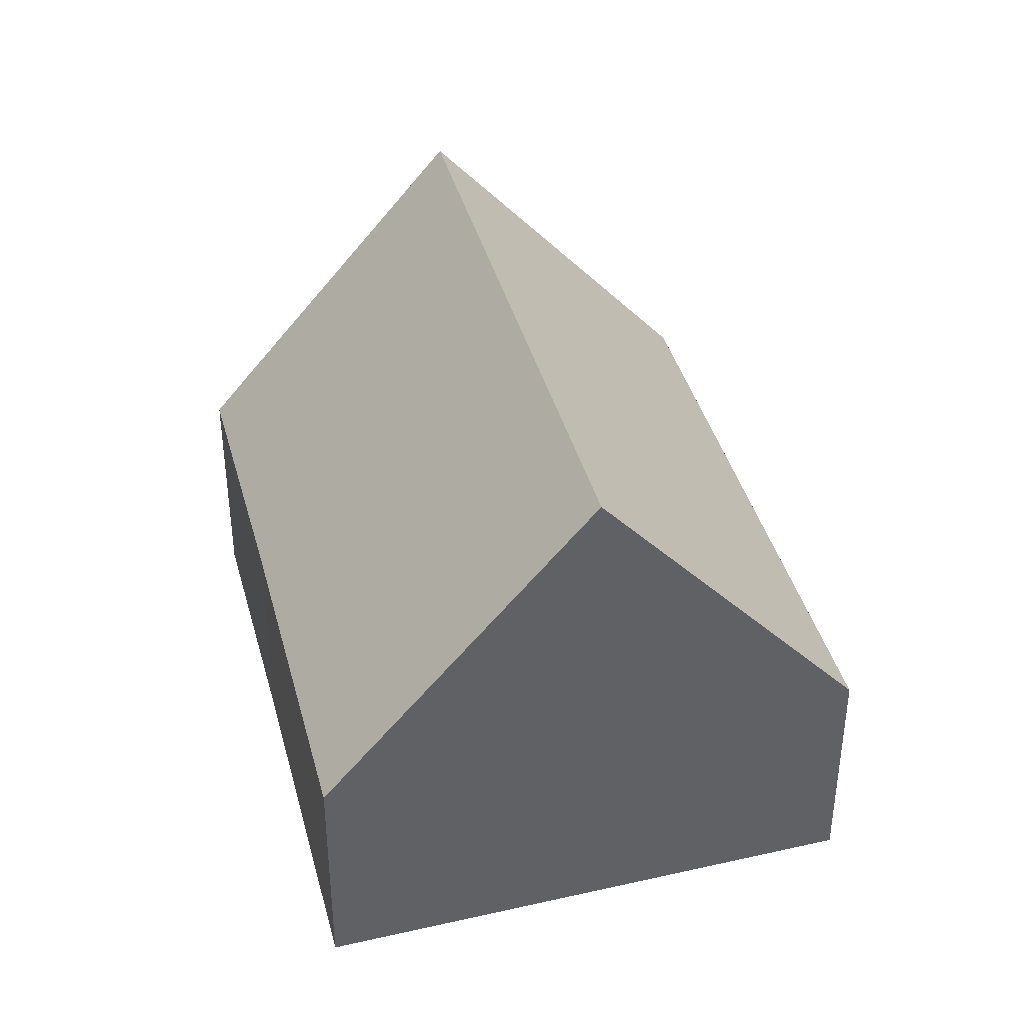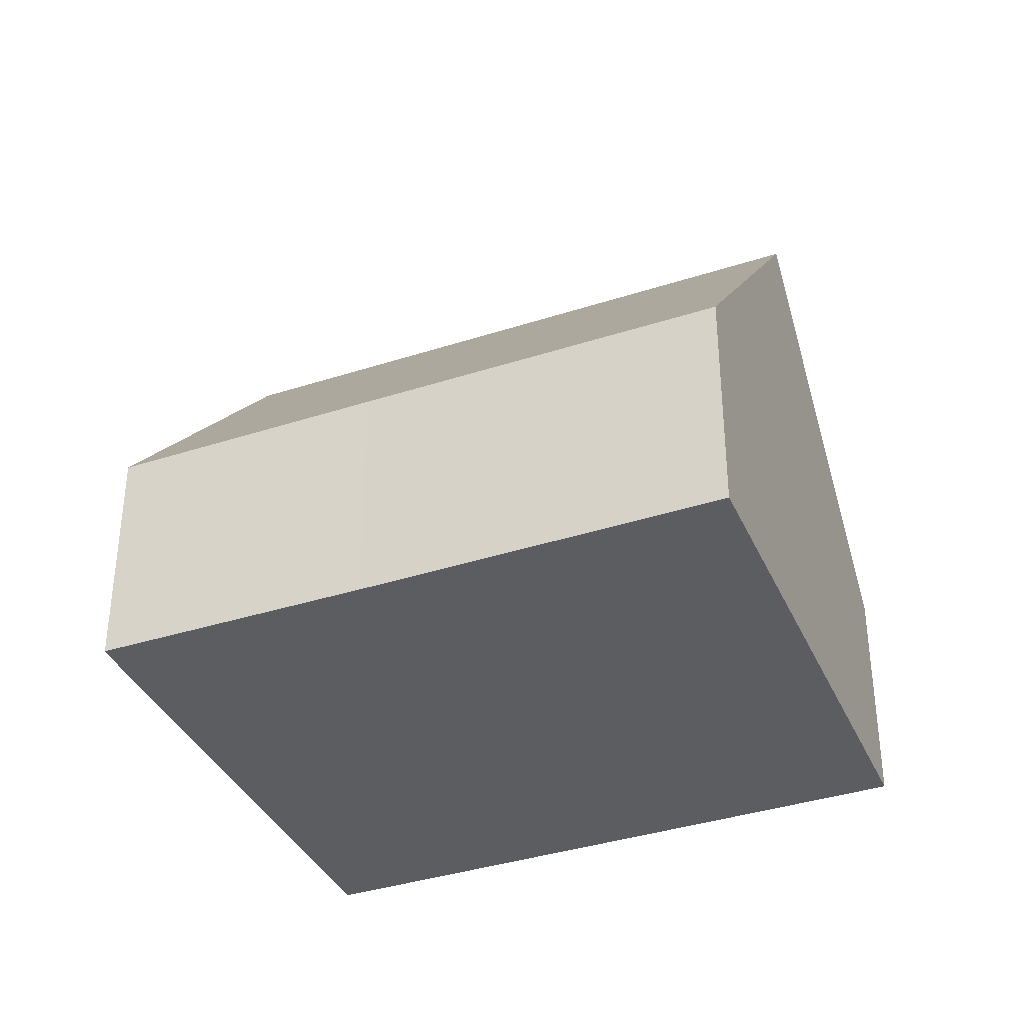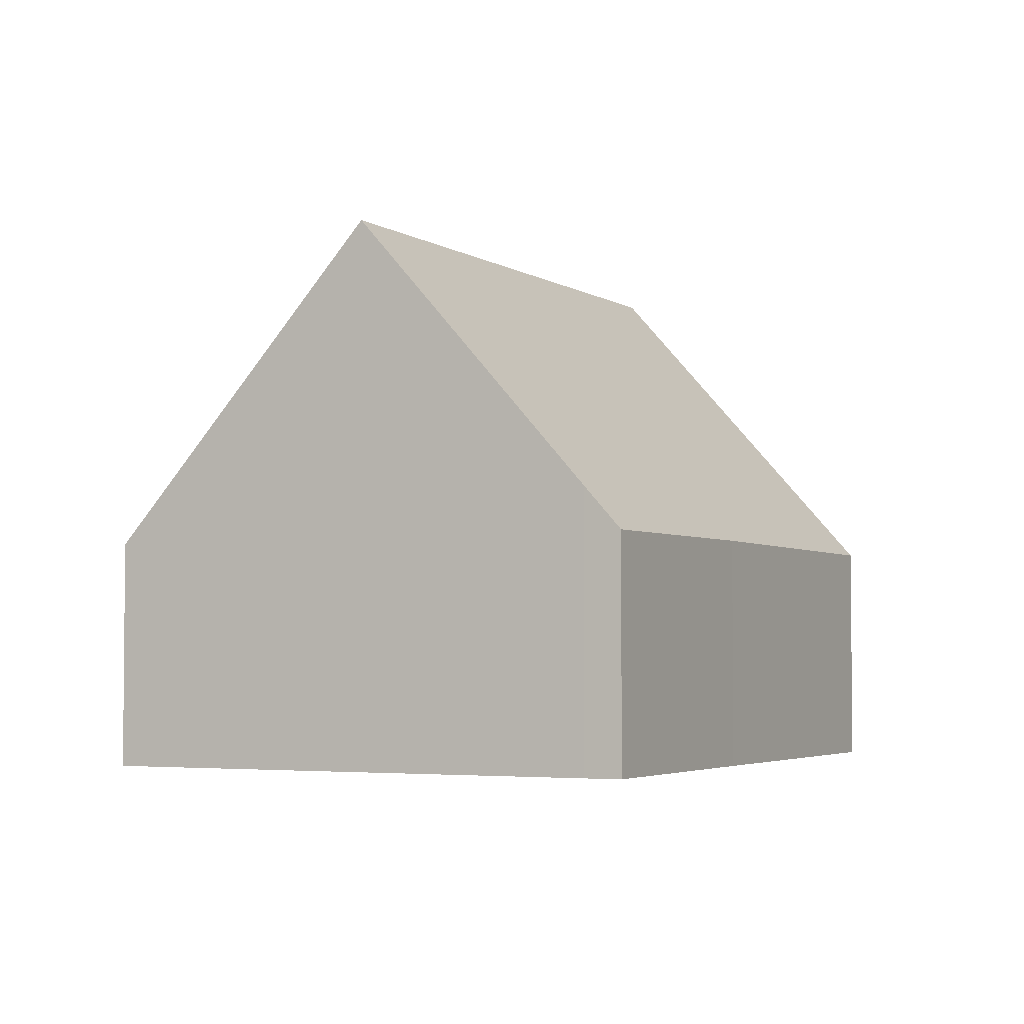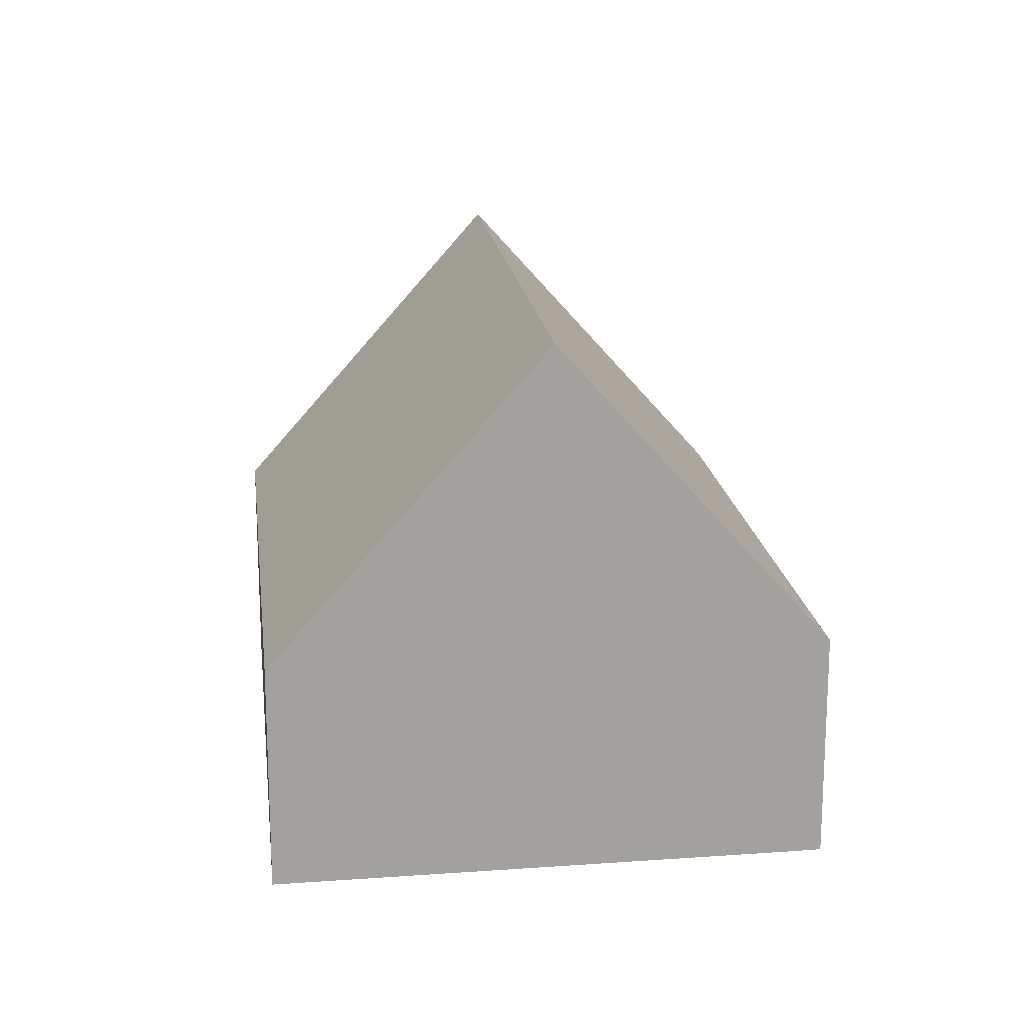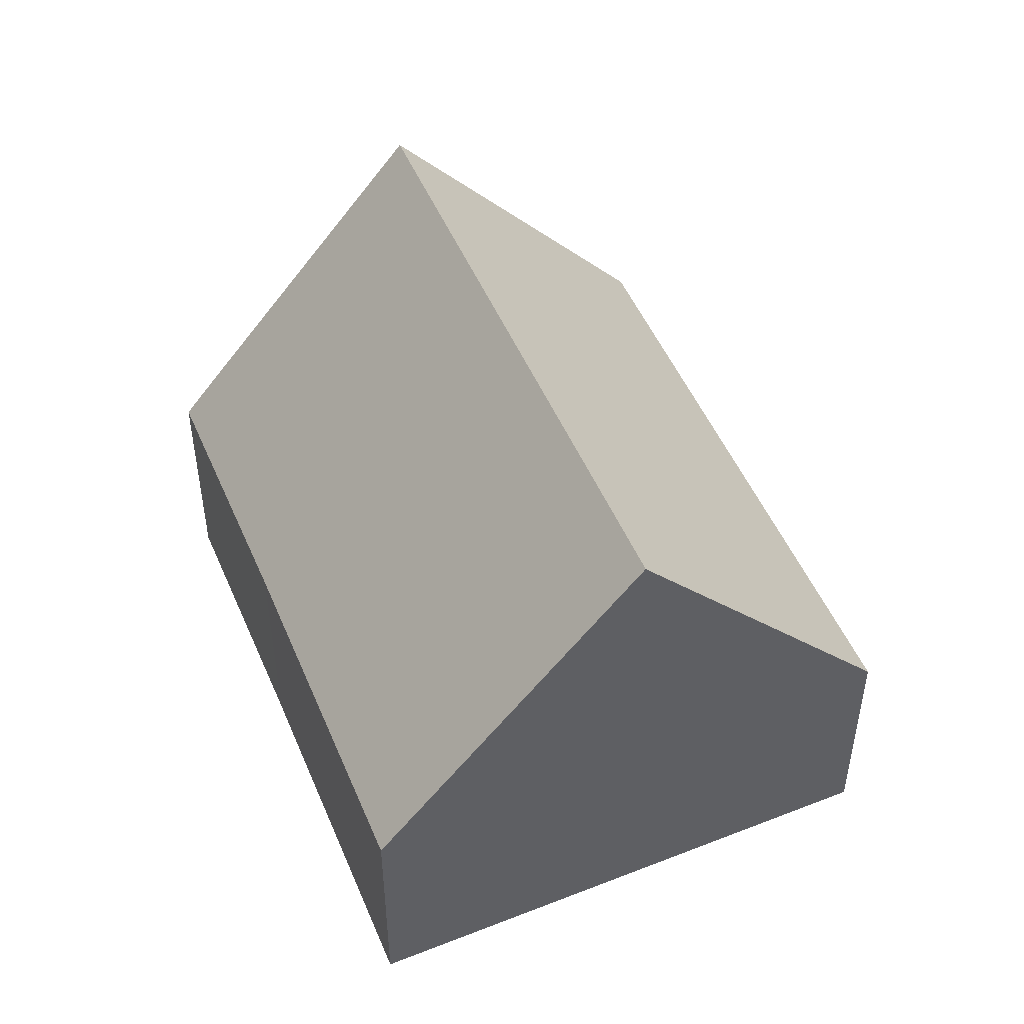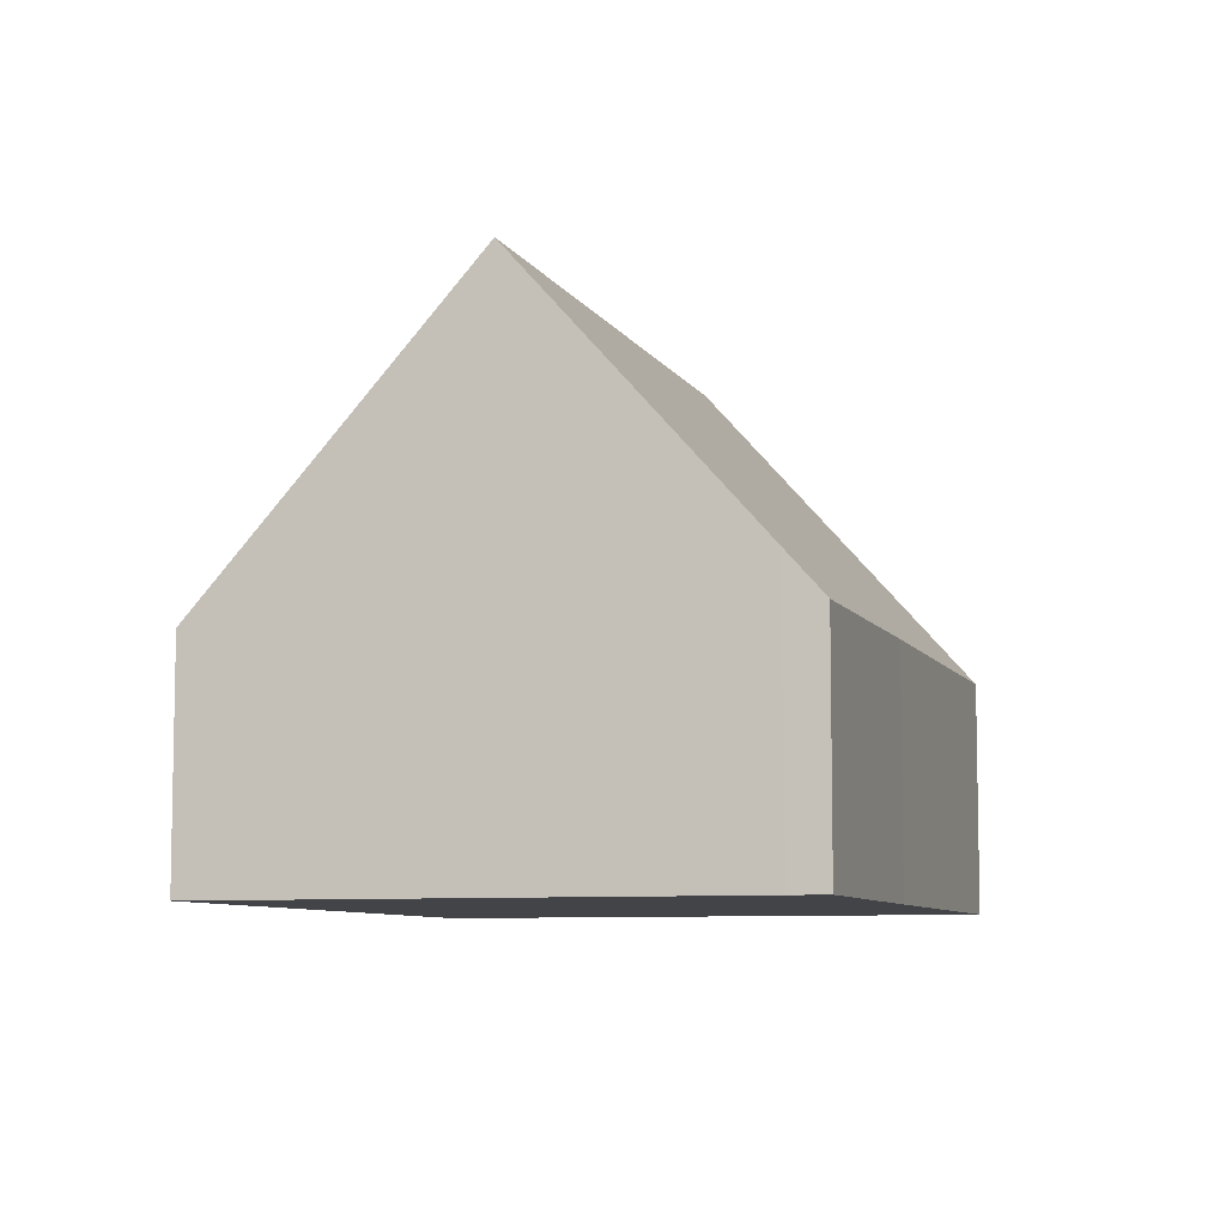
<metadata>
{"format":"obj","ext":"obj","renderer":"f3d","projection":"perspective","resolution":1024,"background":"white","views":[{"elev":40.2,"azim":110.6,"up":"+Y"},{"elev":-36.8,"azim":58.1,"up":"+Y"},{"elev":-3.5,"azim":-27.4,"up":"+Y"},{"elev":18.2,"azim":-61.9,"up":"+Y"},{"elev":49.7,"azim":102.8,"up":"+Y"},{"elev":-7.7,"azim":-37.2,"up":"+Y"}]}
</metadata>
<code>
v  11.05 8.637 -2.345
v  8.854 3.686 4.621
v  13.67 3.662 1.236
v  2.629 8.637 3.615
v  5.248 3.662 7.199
v  4.888 4.333 6.72
v  8.438 3.683 -5.911
v  0 3.627 2.221e-16
v  5.248 -4.408e-16 7.199
v  8.854 -2.83e-16 4.621
v  13.67 -7.568e-17 1.236
v  11.05 1.436e-16 -2.345
v  8.438 3.619e-16 -5.911
v  0 0 0
v  2.629 -2.214e-16 3.615
v  4.888 -4.115e-16 6.72
g defaultobject
f 1 2 3
f 2 1 4
f 2 4 5
f 5 4 6
f 7 4 1
f 4 7 8
f 9 2 5
f 2 9 10
f 2 10 3
f 3 10 11
f 11 1 3
f 1 11 7
f 7 11 12
f 7 12 13
f 13 8 7
f 8 13 14
f 14 4 8
f 4 14 15
f 4 15 6
f 6 15 16
f 6 16 5
f 5 16 9
f 10 12 11
f 12 10 13
f 13 10 9
f 13 9 14
f 14 9 16
f 14 16 15

</code>
